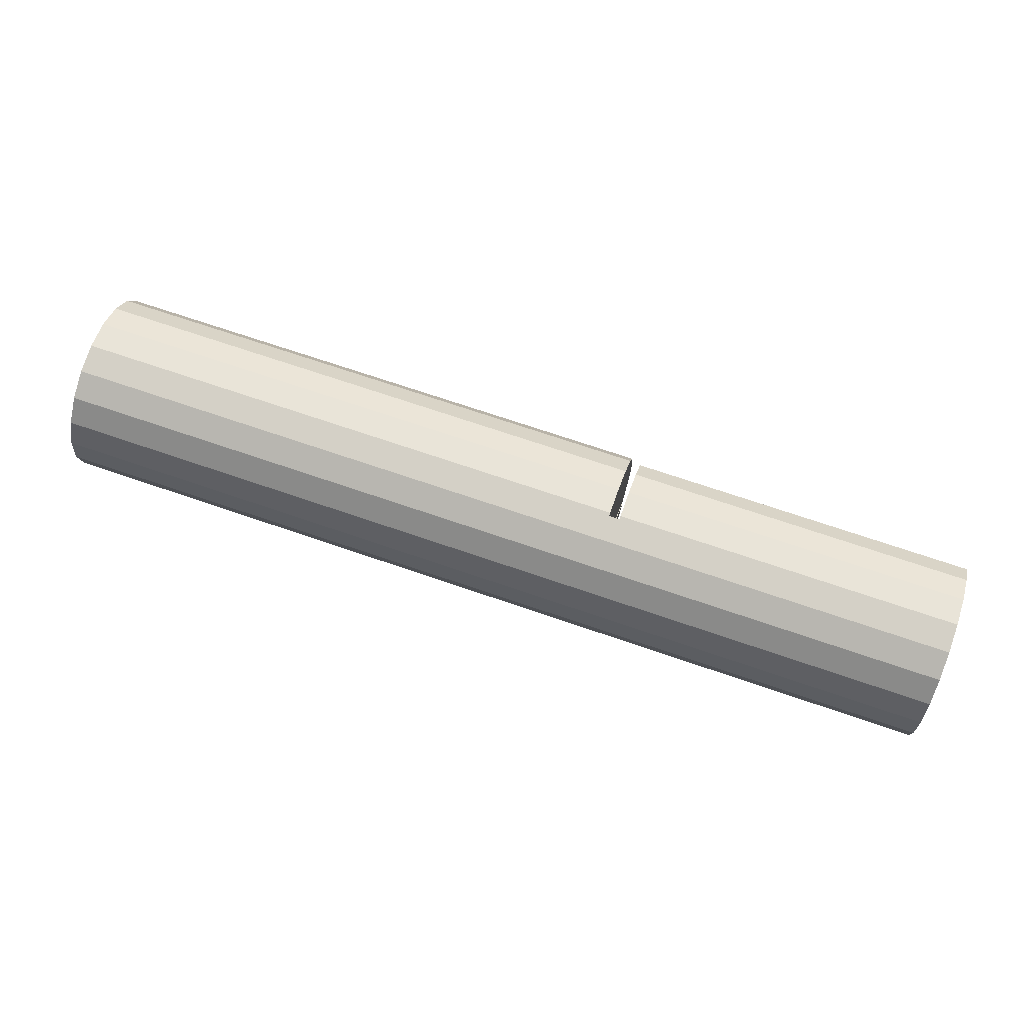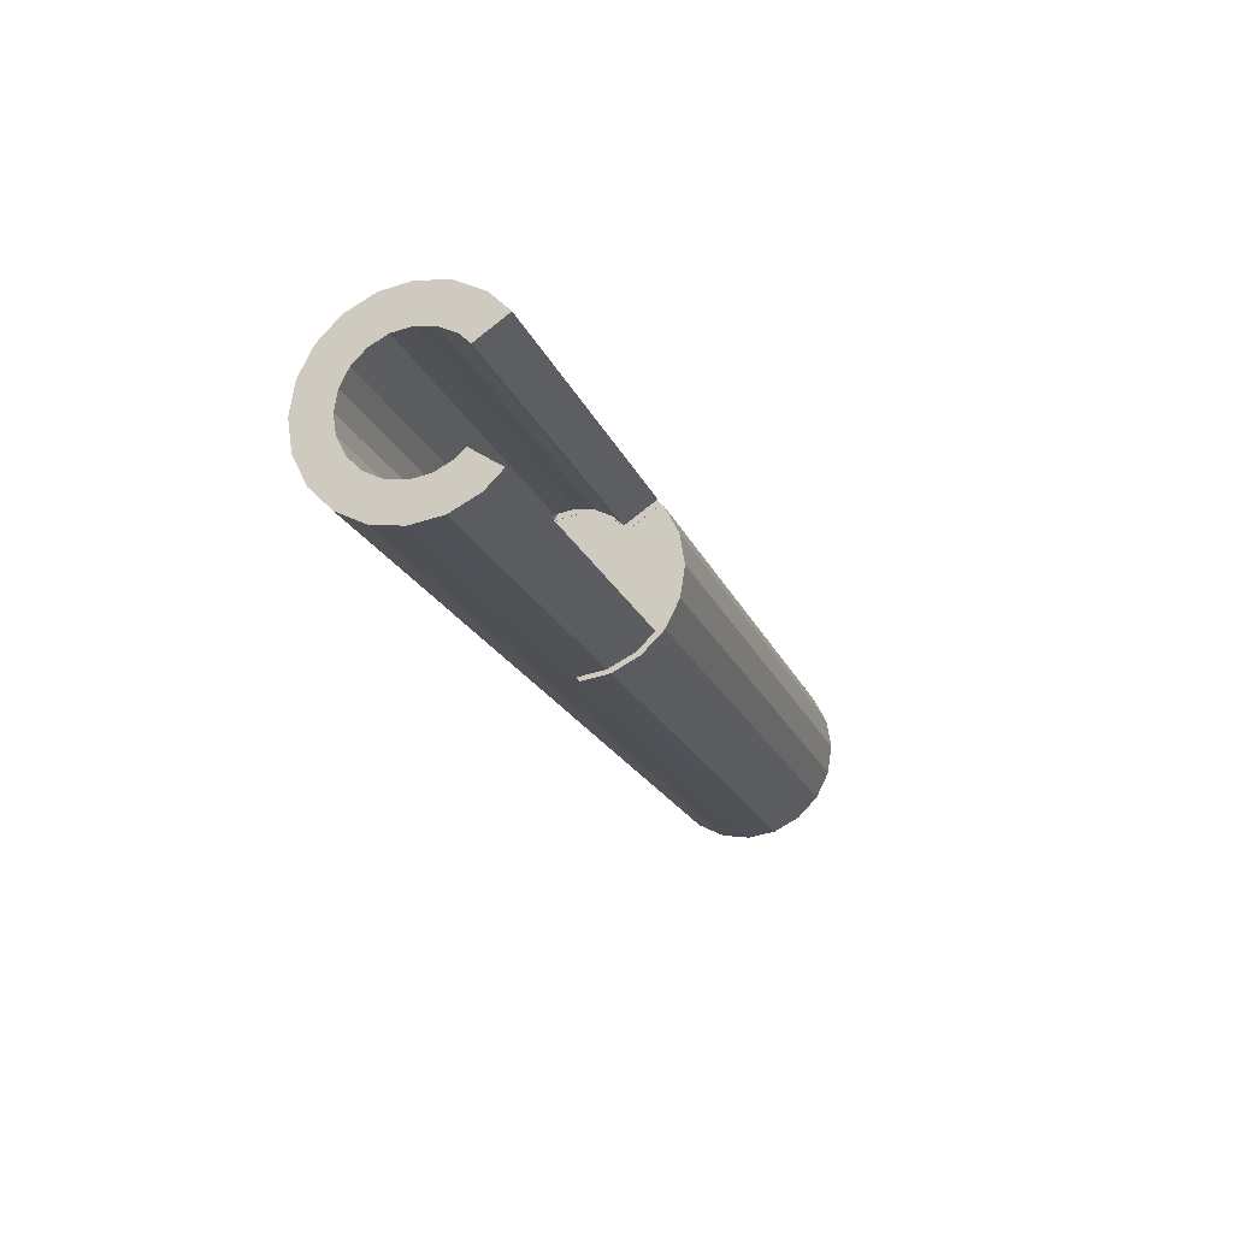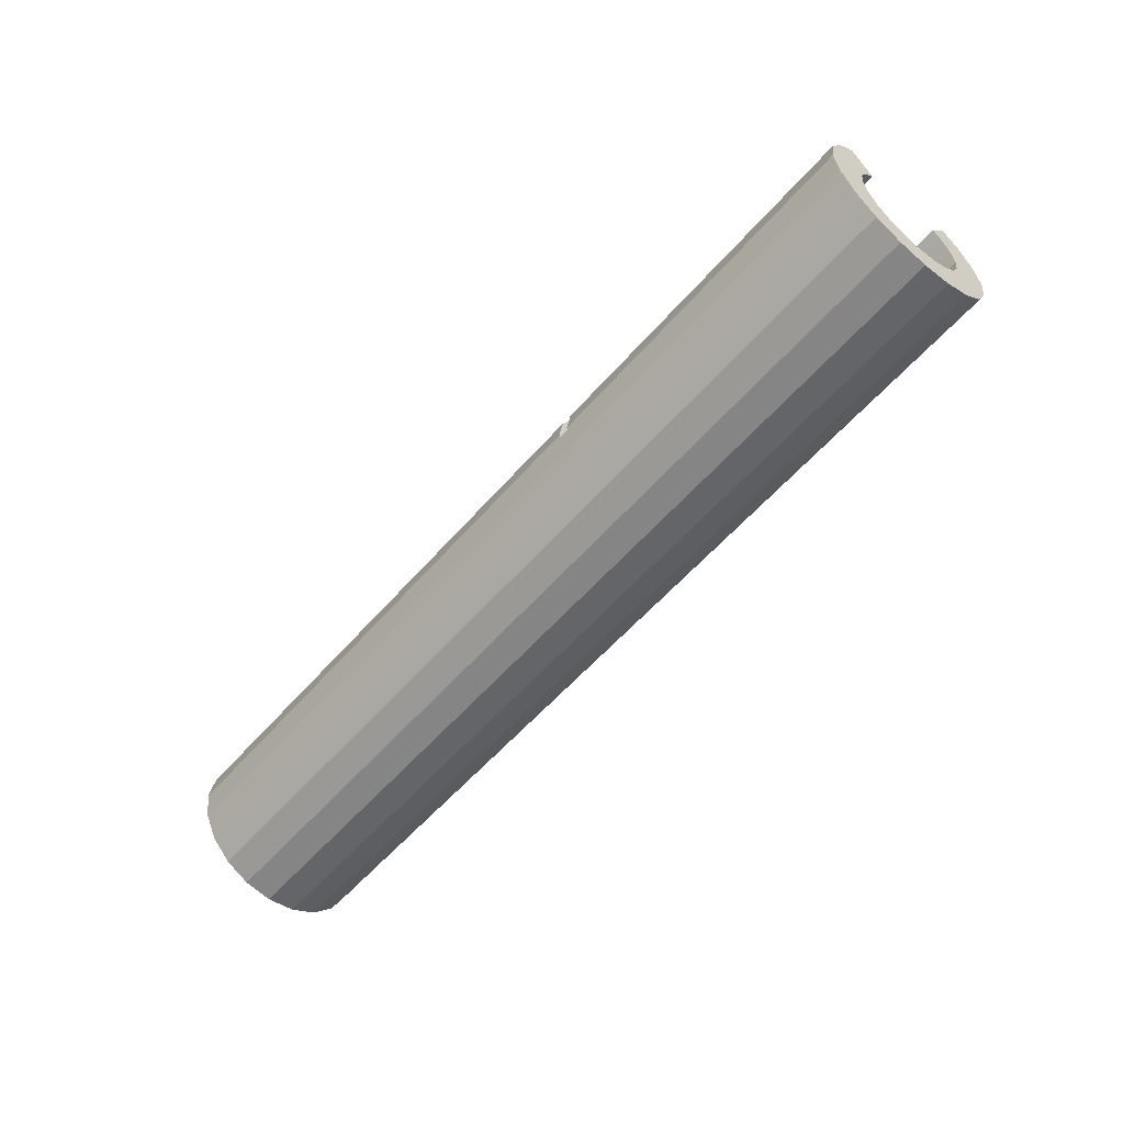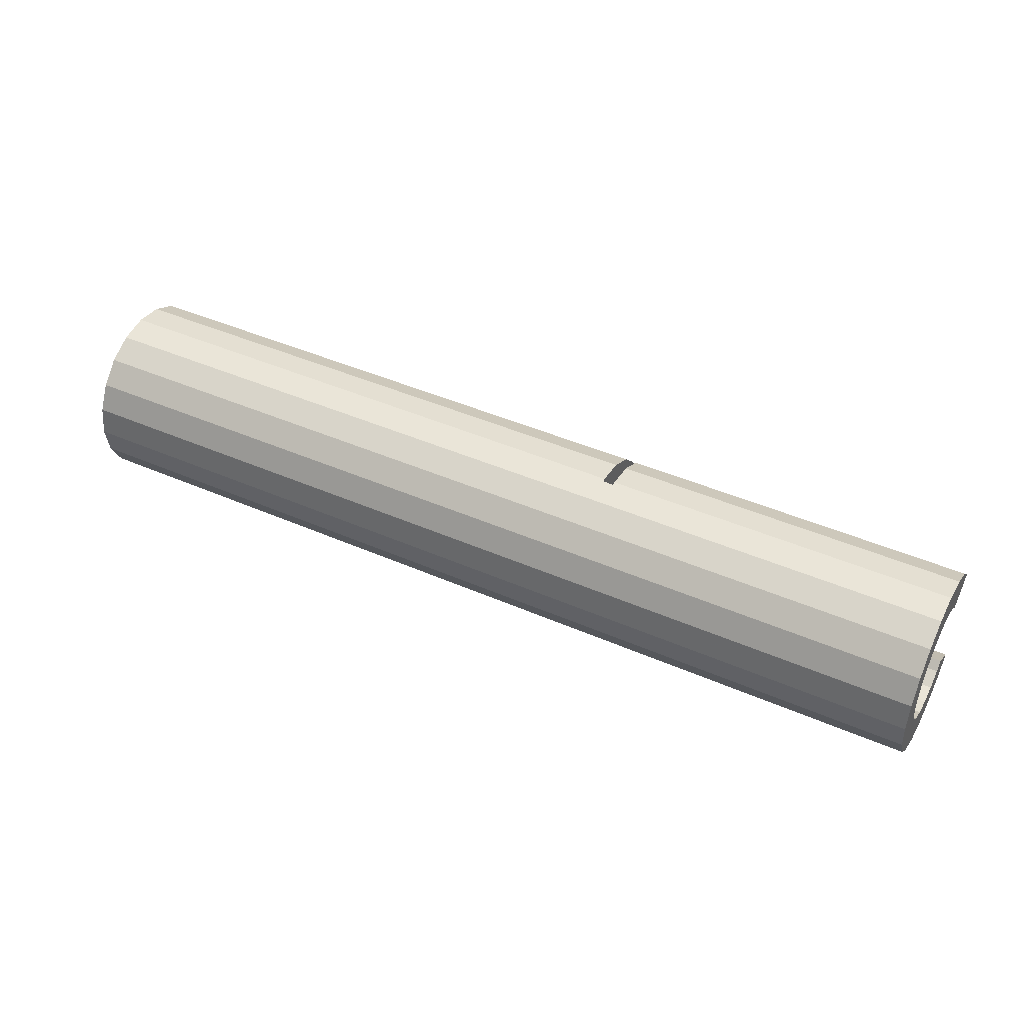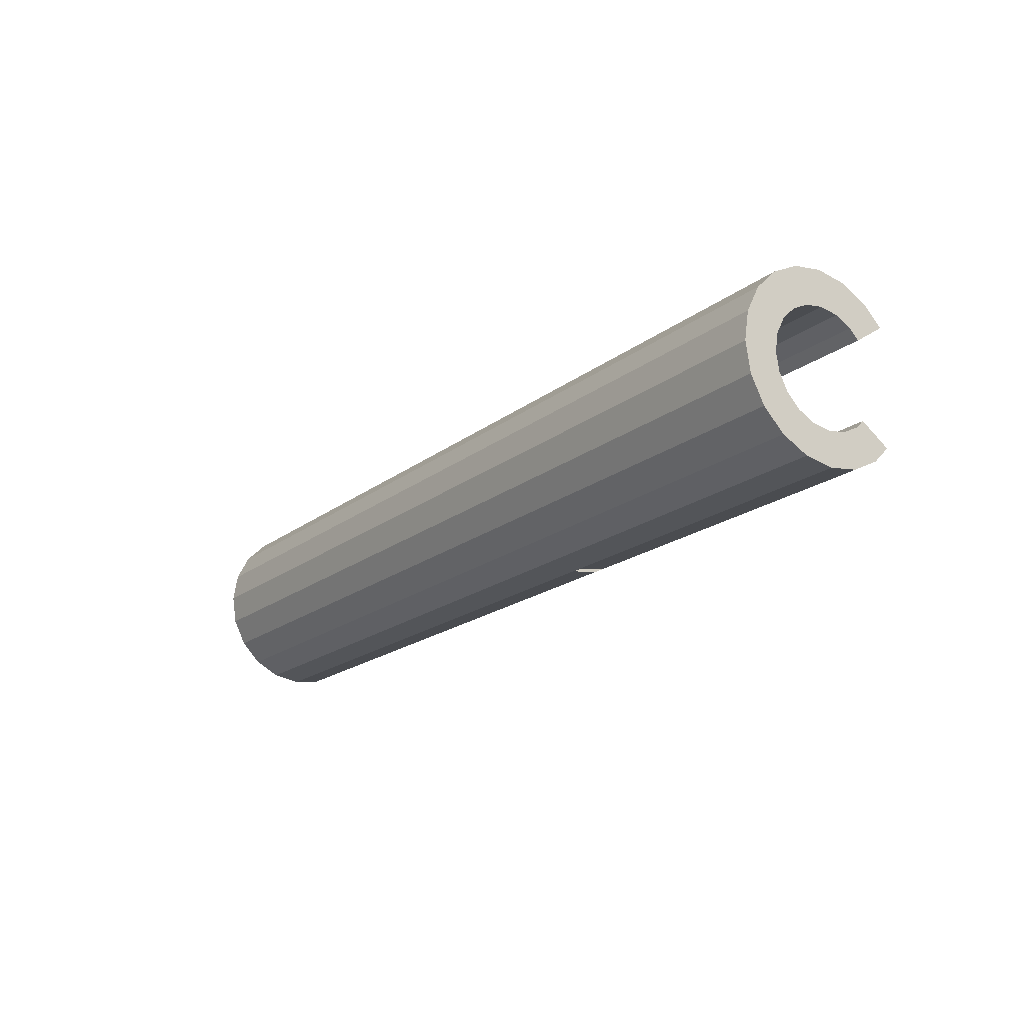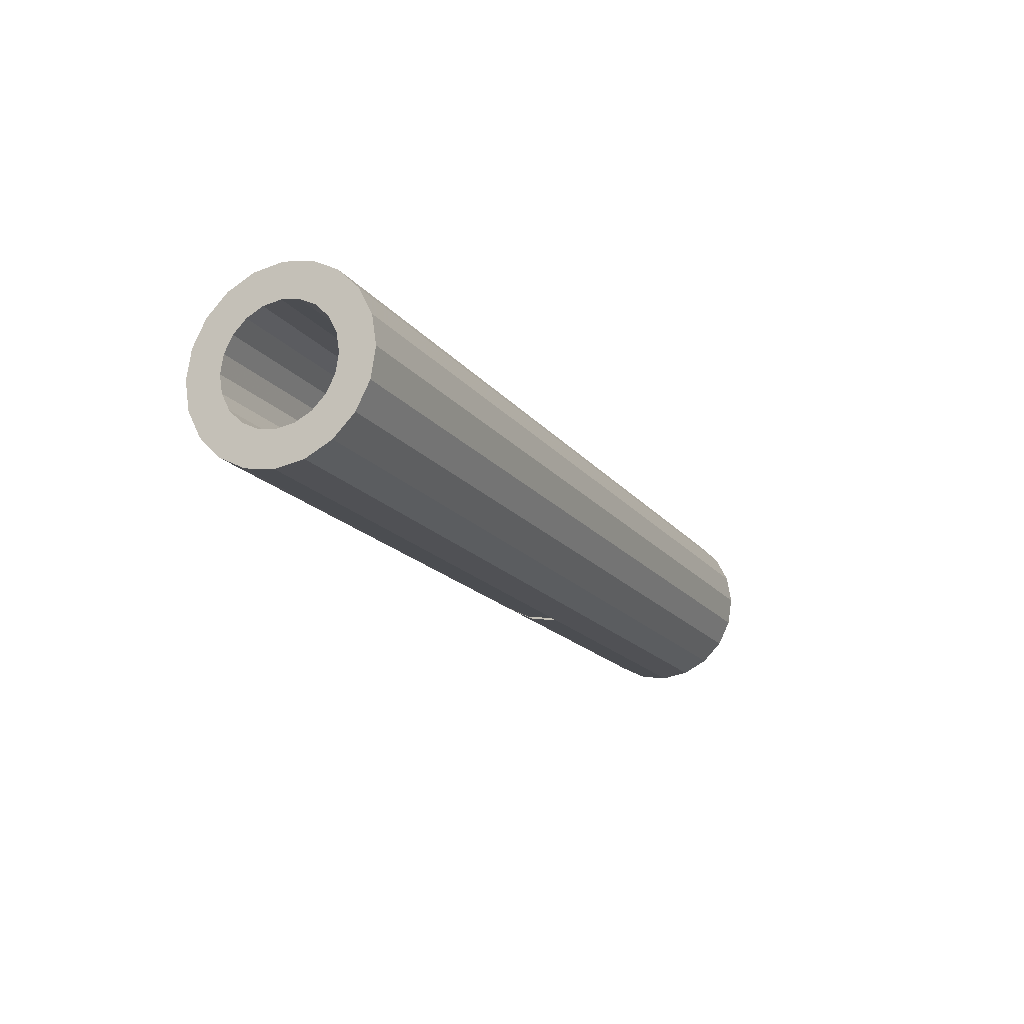
<metadata>
{"format":"obj","ext":"obj","renderer":"f3d","projection":"perspective","resolution":1024,"background":"white","views":[{"elev":70.3,"azim":-161.0,"up":"+Y"},{"elev":-19.6,"azim":-72.3,"up":"+Y"},{"elev":-57.1,"azim":-130.5,"up":"+Z"},{"elev":44.2,"azim":-152.9,"up":"+Y"},{"elev":-19.3,"azim":-125.5,"up":"+Y"},{"elev":-17.1,"azim":114.8,"up":"+Y"}]}
</metadata>
<code>
o obj_0
v -13 		-1.025 		5.471
v -13 		-1.424 		5.87
v 27 		1 		4
v 27 		0.804 		2.764
v 27 		-0.498 		4
v 2.011 		-5.553 		4
v 2.011 		-5.442 		3.304
v 27 		-0.62 		3.227
v 2.488 		-0.5594 		7.146
v 2.503 		-0.5594 		7.146
v 2.489 		0.236 		6.351
v 2.503 		-0.649 		7.236
v -13 		-0.67 		4.773
v 27 		-0.975 		2.529
v 2.018 		-0.5594 		7.146
v 2.019 		0.236 		6.351
v 2.503 		-1.764 		7.804
v 27 		-1.529 		1.975
v -13 		-0.5594 		7.146
v 2.503 		-3 		8
v -13 		0.236 		6.351
v -13 		0.804 		5.236
v 27 		-2.227 		1.62
v 2.487 		-1.025 		5.471
v 2.487 		-1.424 		5.87
v -13 		-5.43 		4.773
v 2.488 		-0.67 		4.773
v -13 		-5.075 		5.471
v -13 		-4.736 		5.81
v 12 		-5.38 		4.773
v 2.49 		0.804 		5.236
v 12 		-5.025 		5.471
v 2.481 		-5.43 		4.773
v 12 		-4.471 		6.025
v -13 		-5.56 		7.027
v 2.482 		-5.075 		5.471
v -13 		-6.236 		6.351
v -13 		-6.804 		5.236
v 2.482 		-4.736 		5.81
v 12 		-3.773 		6.38
v -13 		-0.67 		3.227
v -13 		-0.548 		4
v -13 		-1.025 		2.529
v 12 		-3 		6.503
v -13 		-1.579 		1.975
v 12 		-2.227 		6.38
v 12 		-1.529 		6.025
v 2.481 		-5.56 		7.027
v 2.479 		-6.804 		5.236
v 2.48 		-6.236 		6.351
v 12 		-0.975 		5.471
v 2.503 		-1.424 		5.87
v -13 		1 		4
v -13 		0.804 		2.764
v -13 		0.236 		1.649
v 12 		-0.62 		4.773
v 2.503 		-1.025 		5.471
v 2.503 		-0.67 		4.773
v 27 		-2.227 		1.62
v -13 		-0.649 		0.764
v -13 		-2.277 		1.62
v 2.503 		-4.736 		5.81
v 27 		-3 		1.497
v -13 		-3.05 		1.498
v -13 		-3.026 		1.502
v 27 		-3.773 		1.62
v -13 		-3.823 		1.62
v -13 		-3.799 		1.616
v 27 		-3 		1.497
v 2.503 		-5.56 		7.027
v -13 		-4.521 		1.975
v 2.503 		-5.43 		4.773
v -13 		-5.075 		2.529
v -13 		-5.43 		3.227
v 2.503 		-5.075 		5.471
v -13 		-5.553 		4
v 27 		-4.471 		1.975
v 27 		-5.025 		2.529
v -13 		-1.764 		0.196
v -13 		-3 		0
v -13 		-4.236 		0.196
v 27 		-5.38 		3.227
v 2.503 		-5.351 		7.236
v 2.503 		-4.236 		7.804
v 27 		-5.503 		4
v -13 		-7 		4
v 2.02 		0.9764 		3.851
v 2.49 		0.9784 		3.864
v -13 		-6.804 		2.764
v -13 		-6.236 		1.649
v 2.49 		1 		4
v -13 		-5.351 		0.764
v 2.02 		1 		4
v 2.018 		-0.7967 		2.978
v 2.488 		-0.7887 		2.994
v 2.017 		-1.424 		5.87
v 2.018 		-1.025 		5.471
v 2.018 		-0.67 		4.773
v 2.02 		0.804 		5.236
v 2.011 		-5.43 		4.773
v 2.012 		-5.075 		5.471
v 2.012 		-4.736 		5.81
v 2.481 		-5.44 		3.292
v 2.115 		-5.442 		3.301
v 2.011 		-5.56 		7.027
v 2.01 		-6.236 		6.351
v 2.009 		-6.804 		5.236
v 2.173 		-6.99 		4.062
v 2.479 		-6.991 		4.055
v 2.009 		-6.989 		4.066
v 2.488 		-0.67 		3.227
v 2.488 		-0.548 		4
v 2.481 		-5.553 		4
v 2.503 		-0.548 		4
v 2.503 		-0.67 		3.227
v 2.503 		-1.025 		2.529
v 2.503 		-1.579 		1.975
v 2.503 		-2.277 		1.62
v 2.503 		-3.05 		1.497
v 2.503 		-3.823 		1.62
v 2.503 		-4.521 		1.975
v 2.503 		-5.075 		2.529
v 2.503 		-5.43 		3.227
v 2.503 		-5.553 		4
v 27 		-5.38 		4.773
v 27 		-5.025 		5.471
v 27 		-4.471 		6.025
v 27 		-3.773 		6.38
v 27 		-3 		6.503
v 27 		-2.227 		6.38
v 27 		-1.529 		6.025
v 2.018 		-0.548 		4
v 2.018 		-0.67 		3.227
v 27 		-0.975 		5.471
v 27 		-0.62 		4.773
v 27 		-0.649 		7.236
v 27 		-1.764 		7.804
v 27 		-3 		8
v 27 		-4.236 		7.804
v 27 		-5.351 		7.236
v 27 		0.804 		5.236
v 27 		0.236 		6.351
v 27 		-6.236 		6.351
v 27 		-6.804 		5.236
v 27 		0.236 		1.649
v 27 		-5.351 		0.764
v 27 		-4.236 		0.196
v 27 		-3 		0
v 27 		-1.764 		0.196
v 27 		-0.649 		0.764
v 27 		-7 		4
v 27 		-6.804 		2.764
v 27 		-6.236 		1.649
v 12 		-0.62 		3.227
v 12 		-0.498 		4
v 12 		-0.975 		2.529
v 12 		-1.529 		1.975
v 12 		-2.227 		1.62
v 12 		-3 		1.498
v 12 		-3.773 		1.62
v 12 		-4.471 		1.975
v 12 		-5.025 		2.529
v 12 		-5.38 		3.227
v 12 		-5.503 		4
g group_0_16089887
f 74 76 7
f 11 9 10
f 12 136 10
f 136 142 10
f 12 17 136
f 19 21 2
f 1 2 21
f 42 13 22
f 24 11 27
f 9 11 25
f 24 25 11
f 31 27 11
f 91 112 31
f 28 37 29
f 35 29 37
f 38 37 28
f 28 26 38
f 22 53 42
f 43 60 45
f 49 50 36
f 36 33 49
f 39 36 50
f 48 39 50
f 1 21 13
f 10 9 52
f 25 52 9
f 97 96 1
f 57 52 24
f 25 24 52
f 57 24 27
f 57 27 58
f 54 55 41
f 43 41 55
f 60 43 55
f 41 42 54
f 53 54 42
f 21 22 13
f 60 79 45
f 97 1 13
f 61 45 79
f 79 80 61
f 48 70 39
f 62 39 70
f 80 81 64
f 81 92 67
f 36 75 72
f 36 72 33
f 90 89 73
f 36 39 75
f 62 75 39
f 76 86 26
f 100 6 26
f 62 20 52
f 70 83 62
f 84 62 83
f 20 62 84
f 20 17 52
f 17 12 52
f 10 52 12
f 54 4 55
f 88 4 87
f 91 3 88
f 54 87 4
f 54 53 87
f 58 118 57
f 62 52 75
f 72 75 52
f 98 132 99
f 97 98 16
f 99 16 98
f 15 96 16
f 93 99 132
f 96 97 16
f 87 94 95
f 87 95 88
f 102 106 101
f 101 107 100
f 94 116 95
f 104 108 103
f 105 106 102
f 107 101 106
f 109 103 108
f 110 108 7
f 104 7 108
f 122 71 73
f 6 7 76
f 110 86 108
f 76 26 6
f 108 86 109
f 104 123 7
f 103 123 104
f 91 88 112
f 154 8 5
f 151 109 86
f 107 38 110
f 156 14 154
f 8 154 14
f 156 18 14
f 95 111 88
f 111 112 88
f 27 31 112
f 151 86 89
f 113 103 109
f 113 109 33
f 119 68 120
f 49 33 109
f 23 158 59
f 111 115 112
f 114 112 115
f 159 63 59
f 115 111 95
f 115 95 116
f 160 66 69
f 58 27 112
f 58 112 114
f 122 73 74
f 162 78 77
f 64 119 65
f 162 163 78
f 82 78 163
f 35 37 106
f 106 37 107
f 38 107 37
f 163 85 82
f 22 99 53
f 93 53 99
f 21 16 22
f 99 22 16
f 121 71 122
f 16 21 15
f 123 122 74
f 19 15 21
f 138 20 139
f 74 7 123
f 124 123 103
f 124 103 113
f 15 19 96
f 113 33 124
f 72 124 33
f 2 96 19
f 73 71 90
f 64 65 80
f 65 61 80
f 68 64 81
f 67 68 81
f 71 67 92
f 90 71 92
f 74 73 89
f 89 86 74
f 76 74 86
f 38 26 86
f 116 117 115
f 117 118 115
f 114 115 118
f 58 114 118
f 128 139 127
f 137 138 129
f 126 127 140
f 52 57 118
f 118 119 52
f 52 119 120
f 52 120 121
f 52 121 122
f 52 122 123
f 52 123 124
f 52 124 72
f 17 137 136
f 138 17 20
f 94 87 133
f 126 30 32
f 133 87 132
f 87 93 132
f 130 131 137
f 136 137 131
f 134 136 131
f 129 130 137
f 138 139 129
f 128 129 139
f 140 127 139
f 126 32 34
f 136 134 142
f 141 142 134
f 134 135 141
f 3 141 135
f 107 110 100
f 51 47 56
f 47 46 56
f 56 46 44
f 56 44 40
f 56 40 34
f 56 34 32
f 56 32 30
f 164 157 30
f 6 100 110
f 7 6 110
f 143 144 126
f 140 143 126
f 125 126 144
f 85 125 144
f 14 4 8
f 116 94 43
f 133 41 94
f 43 45 116
f 23 59 149
f 148 149 63
f 63 69 148
f 66 77 147
f 146 147 77
f 90 146 153
f 2 1 96
f 118 61 65
f 144 151 85
f 78 153 77
f 97 13 98
f 118 65 119
f 13 42 98
f 80 148 147
f 67 120 68
f 135 5 3
f 3 5 8
f 18 145 14
f 4 14 145
f 3 8 4
f 35 105 29
f 44 129 40
f 102 29 105
f 68 119 64
f 69 66 147
f 147 148 69
f 59 63 149
f 18 23 149
f 149 150 18
f 145 18 150
f 129 44 46
f 28 101 100
f 28 100 26
f 67 71 120
f 71 121 120
f 28 29 101
f 102 101 29
f 151 152 85
f 82 85 152
f 78 82 152
f 152 153 78
f 146 77 153
f 86 110 38
f 51 134 47
f 134 51 56
f 79 149 80
f 149 79 60
f 17 138 137
f 49 109 144
f 93 87 53
f 30 125 85
f 126 125 30
f 132 42 133
f 41 133 42
f 34 127 126
f 89 153 152
f 40 128 127
f 34 40 127
f 43 94 41
f 128 40 129
f 117 116 45
f 46 130 129
f 61 118 45
f 117 45 118
f 130 46 131
f 47 131 46
f 132 98 42
f 131 47 134
f 56 135 134
f 135 56 5
f 55 145 60
f 154 5 155
f 18 156 157
f 157 158 18
f 23 18 158
f 159 59 158
f 80 149 148
f 63 159 69
f 160 161 66
f 160 69 159
f 164 85 163
f 77 66 161
f 162 77 161
f 30 85 164
f 5 56 155
f 20 84 139
f 156 30 157
f 154 30 156
f 164 163 157
f 155 30 154
f 56 30 155
f 158 157 163
f 159 158 163
f 162 160 163
f 161 160 162
f 159 163 160
f 140 139 83
f 139 84 83
f 83 70 140
f 143 50 144
f 89 152 151
f 90 153 89
f 90 92 146
f 81 147 146
f 81 146 92
f 81 80 147
f 3 91 141
f 60 150 149
f 150 60 145
f 141 31 142
f 11 142 31
f 55 4 145
f 4 88 3
f 11 10 142
f 31 141 91
f 70 48 50
f 143 140 70
f 50 143 70
f 35 106 105
f 49 144 50
f 151 144 109

</code>
